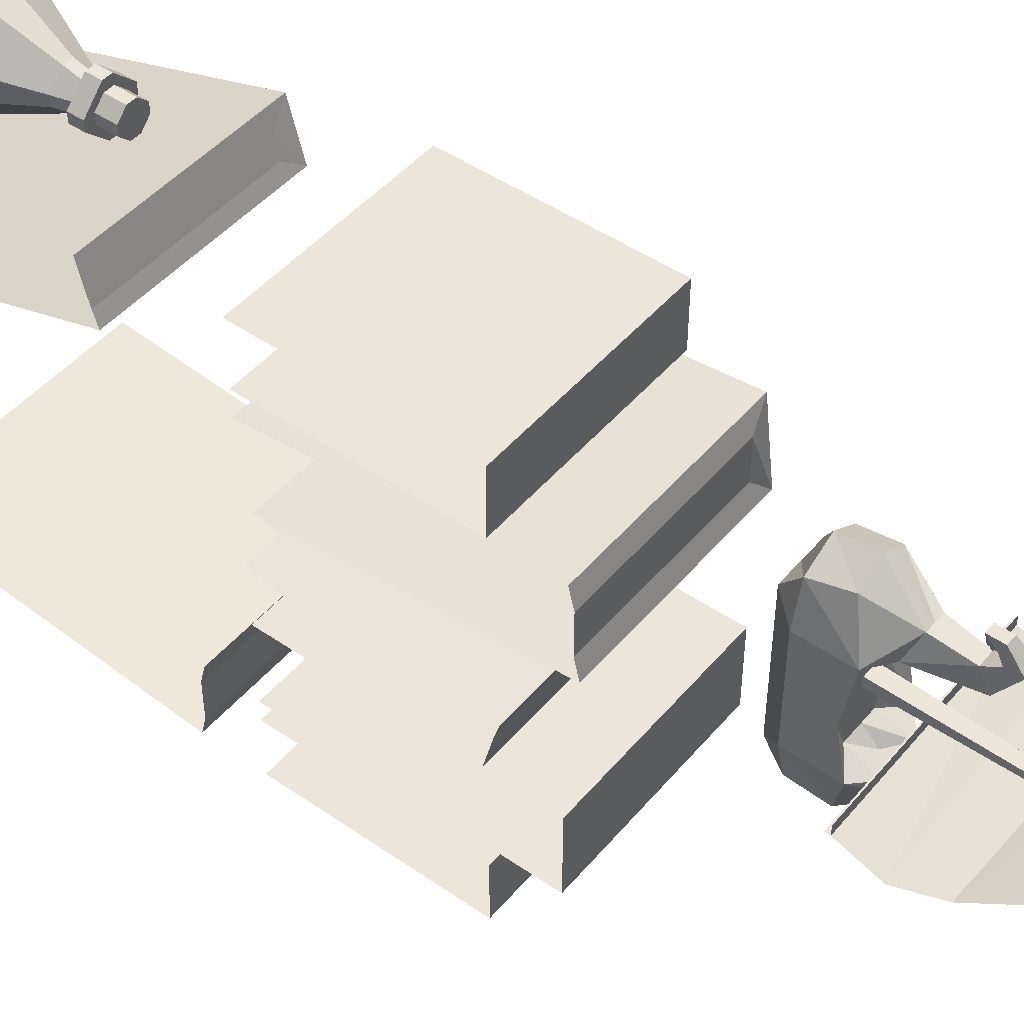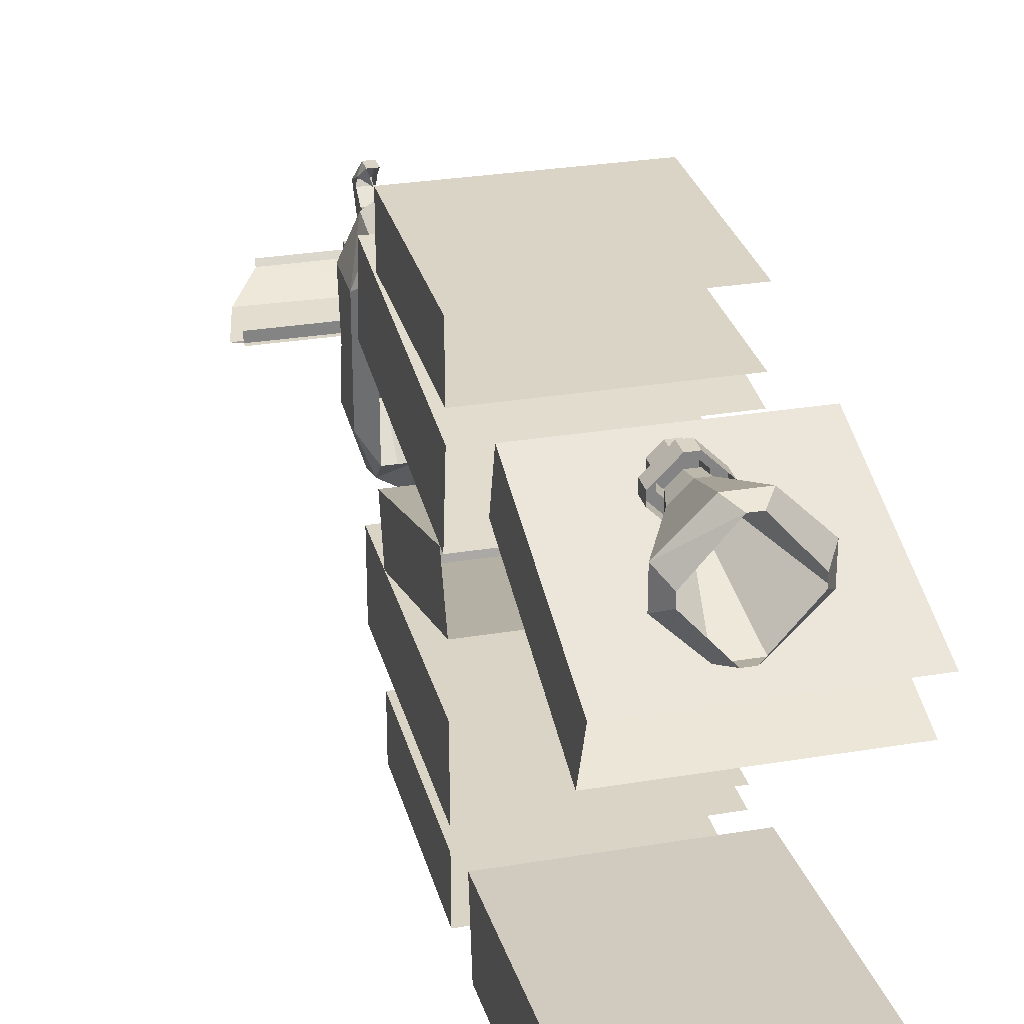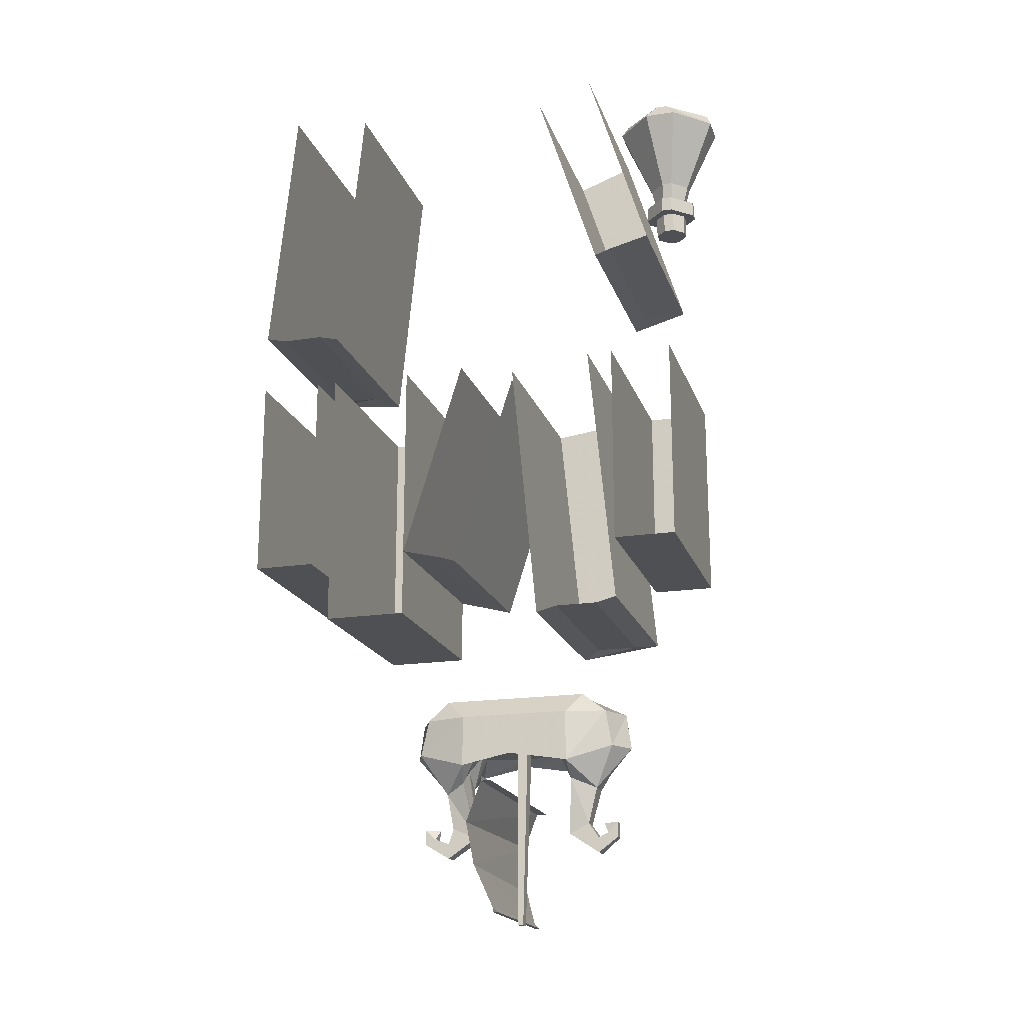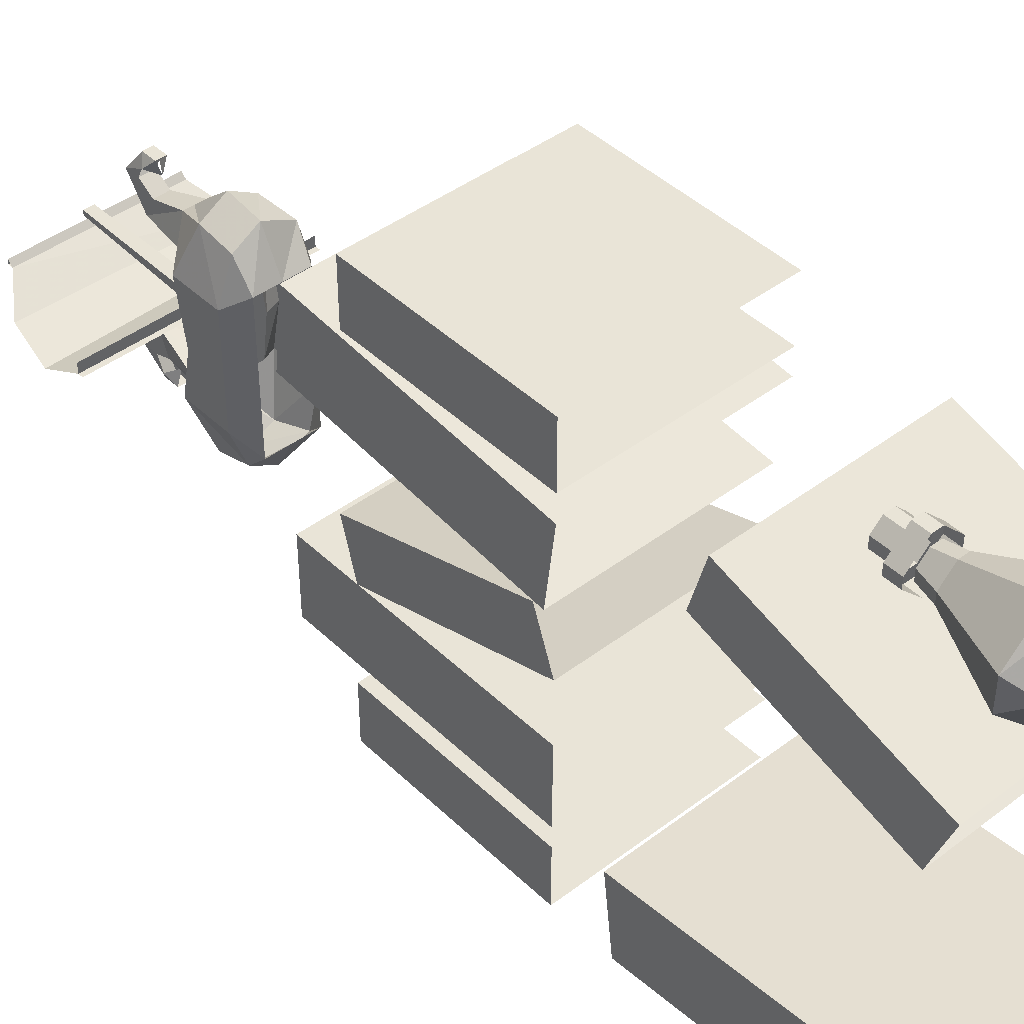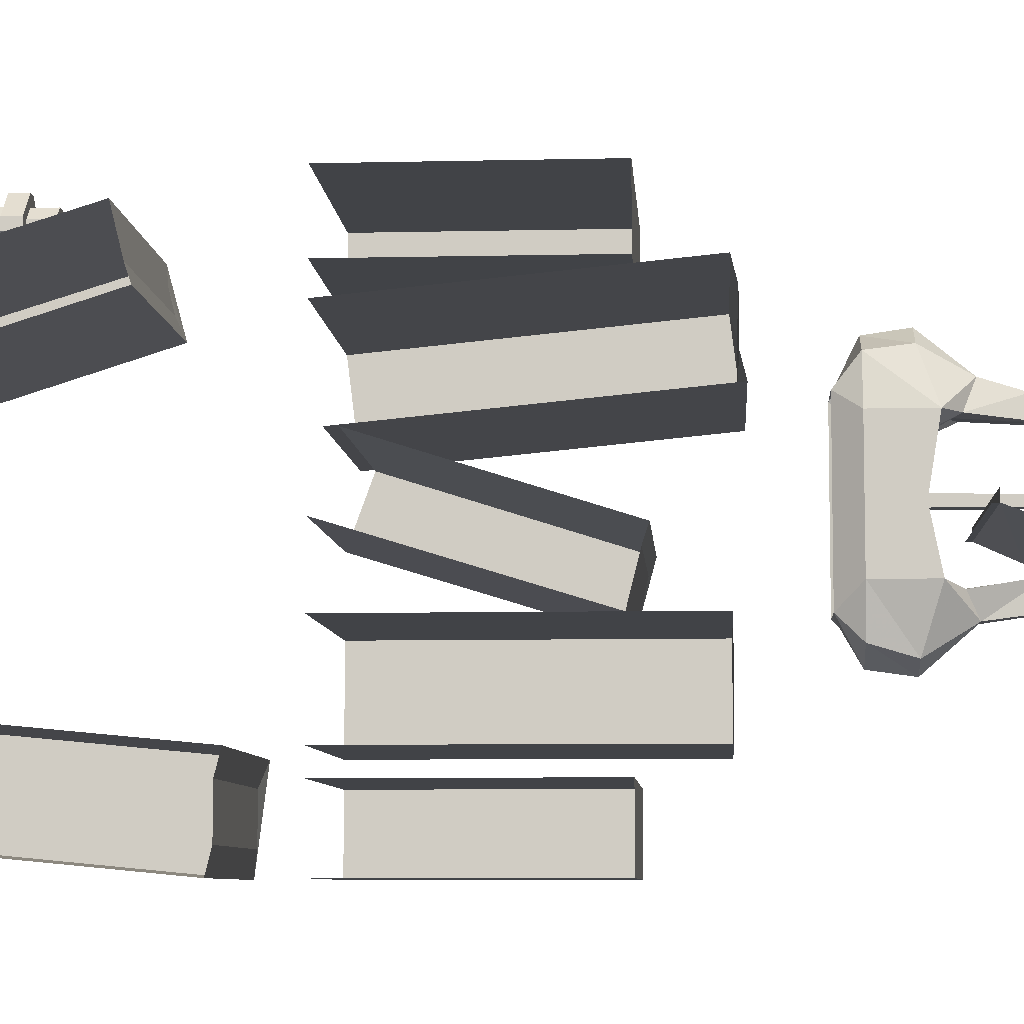
<metadata>
{"format":"obj","ext":"obj","renderer":"f3d","projection":"perspective","resolution":1024,"background":"white","views":[{"elev":47.1,"azim":-52.0,"up":"+Z"},{"elev":28.9,"azim":166.0,"up":"+Z"},{"elev":-18.9,"azim":-73.9,"up":"+Y"},{"elev":43.5,"azim":138.2,"up":"+Z"},{"elev":-7.2,"azim":-86.1,"up":"+Z"}]}
</metadata>
<code>
v -0.3438 -0.7188 0.2812
v -0.3438 -0.7188 0.2969
v -0.3438 -0.6875 0.2969
v -0.3438 -0.6875 0.2812
v -0.3281 -0.7188 0.2656
v -0.3281 -0.7188 0.3125
v -0.3281 -0.6875 0.3125
v -0.3281 -0.6875 0.3281
v -0.3594 -0.6875 0.2969
v -0.3594 -0.6875 0.2812
v -0.3281 -0.6875 0.2656
v -0.3125 -0.7188 0.2656
v -0.2969 -0.7188 0.2812
v -0.2969 -0.7188 0.2969
v -0.3125 -0.7188 0.3125
v -0.3125 -0.6875 0.3125
v -0.3125 -0.6875 0.3281
v -0.3125 -0.6641 0.3281
v -0.3281 -0.6641 0.3281
v -0.3594 -0.6641 0.2969
v -0.3594 -0.6641 0.2812
v -0.3281 -0.6875 0.25
v -0.3125 -0.6875 0.25
v -0.3125 -0.6875 0.2656
v -0.2969 -0.6875 0.2812
v -0.2969 -0.6875 0.2969
v -0.2812 -0.6875 0.2969
v -0.2812 -0.6641 0.2969
v -0.3438 -0.6641 0.2812
v -0.3438 -0.6641 0.2969
v -0.3516 -0.6328 0.2969
v -0.3516 -0.6328 0.2812
v -0.3281 -0.6641 0.2656
v -0.3281 -0.6328 0.2578
v -0.3125 -0.6641 0.2656
v -0.3125 -0.6328 0.2578
v -0.2969 -0.6641 0.2812
v -0.2891 -0.6328 0.2812
v -0.2969 -0.6641 0.2969
v -0.2891 -0.6328 0.2969
v -0.3125 -0.6641 0.3125
v -0.3125 -0.6328 0.3203
v -0.3281 -0.6641 0.3125
v -0.3281 -0.6328 0.3203
v -0.3984 -0.5234 0.3125
v -0.3984 -0.5234 0.2656
v -0.3438 -0.5234 0.2109
v -0.2969 -0.5234 0.2109
v -0.2422 -0.5234 0.2656
v -0.2422 -0.5234 0.3125
v -0.2969 -0.5234 0.3672
v -0.3438 -0.5234 0.3672
v -0.3828 -0.5 0.2969
v -0.3828 -0.5 0.2812
v -0.3281 -0.5 0.2188
v -0.3125 -0.5 0.2188
v -0.2578 -0.5 0.2812
v -0.2578 -0.5 0.2969
v -0.3125 -0.5 0.3594
v -0.3281 -0.5 0.3594
v -0.2812 -0.6875 0.2812
v -0.2812 -0.6641 0.2812
v -0.3125 -0.6641 0.25
v -0.3281 -0.6641 0.25
v -0.2656 -1.594 0
v -0.3047 -1.594 0
v -0.2969 -1.594 -0.0625
v -0.2656 -1.594 -0.0625
v -0.2266 -1.594 0
v -0.2422 -1.594 0.07031
v -0.2656 -1.594 0.07031
v -0.2969 -1.594 0.07031
v -0.3281 -1.617 0.09375
v -0.3281 -1.602 0
v -0.3281 -1.617 -0.07812
v -0.2969 -1.641 -0.08594
v -0.2656 -1.617 -0.08594
v -0.2344 -1.641 -0.08594
v -0.2422 -1.594 -0.0625
v -0.2031 -1.617 -0.07812
v -0.2031 -1.602 0
v -0.2031 -1.617 0.09375
v -0.2344 -1.641 0.09375
v -0.2656 -1.617 0.09375
v -0.2969 -1.641 0.09375
v -0.2812 -1.656 0.1328
v -0.3047 -1.594 0.1641
v -0.3125 -1.539 0.1562
v -0.3281 -1.539 0.09375
v -0.3281 -1.539 0
v -0.3281 -1.539 -0.07812
v -0.3047 -1.594 -0.1562
v -0.2812 -1.656 -0.1172
v -0.2734 -1.727 -0.07031
v -0.2656 -1.727 -0.07031
v -0.25 -1.727 -0.07031
v -0.25 -1.711 -0.1094
v -0.25 -1.656 -0.1172
v -0.2734 -1.758 -0.1172
v -0.2656 -1.758 -0.1172
v -0.2734 -1.711 -0.1094
v -0.2734 -1.734 -0.1172
v -0.2734 -1.727 -0.1406
v -0.2734 -1.734 -0.1562
v -0.2656 -1.734 -0.1562
v -0.25 -1.758 -0.1172
v -0.2734 -1.711 -0.1562
v -0.2656 -1.711 -0.1562
v -0.2578 -1.734 -0.1562
v -0.25 -1.734 -0.1172
v -0.2656 -1.734 -0.1172
v -0.2656 -1.711 -0.1094
v -0.2656 -1.656 -0.1172
v -0.2656 -1.594 -0.1719
v -0.2266 -1.594 -0.1562
v -0.2266 -1.539 -0.1406
v -0.2031 -1.539 -0.07812
v -0.2031 -1.539 0
v -0.2031 -1.539 0.09375
v -0.2266 -1.594 0.1641
v -0.25 -1.656 0.1328
v -0.25 -1.727 0.08594
v -0.2656 -1.727 0.08594
v -0.2734 -1.727 0.08594
v -0.2734 -1.711 0.1172
v -0.2656 -1.656 0.1328
v -0.2656 -1.594 0.1875
v -0.2656 -1.539 0.1797
v -0.2656 -1.508 0.1172
v -0.3047 -1.508 0.1172
v -0.3047 -1.508 0
v -0.3047 -1.508 -0.1094
v -0.3125 -1.539 -0.1406
v -0.2656 -1.539 -0.1641
v -0.2656 -1.508 -0.1094
v -0.2266 -1.508 -0.1094
v -0.2266 -1.508 0
v -0.2266 -1.508 0.1172
v -0.2266 -1.539 0.1562
v -0.2656 -1.711 0.1172
v -0.25 -1.711 0.1172
v -0.25 -1.758 0.1328
v -0.2656 -1.758 0.1328
v -0.2734 -1.758 0.1328
v -0.2734 -1.734 0.1328
v -0.2656 -1.734 0.1328
v -0.2656 -1.711 -0.1328
v -0.2578 -1.711 -0.1562
v -0.25 -1.727 -0.1406
v -0.2656 -1.734 0.1641
v -0.2734 -1.734 0.1641
v -0.2734 -1.727 0.1484
v -0.2734 -1.711 0.1641
v -0.2656 -1.711 0.1406
v -0.2656 -1.711 0.1641
v -0.2578 -1.711 0.1641
v -0.2578 -1.734 0.1641
v -0.25 -1.727 0.1484
v -0.25 -1.734 0.1328
v -0.3906 -1.852 -0.007812
v -0.3906 -1.859 0
v -0.1484 -1.859 0
v -0.1484 -1.852 -0.007812
v -0.3906 -1.859 -0.007812
v -0.1484 -1.859 -0.007812
v -0.4297 -1.664 -0.01562
v -0.4297 -1.656 -0.01562
v -0.1016 -1.656 -0.01562
v -0.1016 -1.664 -0.01562
v -0.4297 -1.664 0
v -0.1016 -1.664 0
v -0.2734 -1.867 0
v -0.2734 -1.867 0.007812
v -0.2734 -1.594 0.01562
v -0.2734 -1.594 0
v -0.2578 -1.867 0
v -0.2578 -1.867 0.007812
v -0.25 -1.594 0.01562
v -0.25 -1.594 0
v -0.4297 -1.727 -0.03906
v -0.09375 -1.719 -0.03906
v -0.4141 -1.789 -0.03125
v -0.1094 -1.797 -0.03125
v -0.2188 -0.8203 0.2188
v -0.2188 -0.8125 0.25
v -0.5 -0.8125 0.25
v -0.5 -0.8203 0.2188
v -0.5 -0.8281 0.1953
v -0.1875 -0.8281 0.1953
v -0.1875 -0.8047 0.2812
v -0.5 -0.8047 0.2812
v -0.1875 -0.5 0.1875
v -0.1875 -0.5312 0.1016
v -0.5 -0.5312 0.1016
v -0.5 -0.5 0.1875
v -0.2188 -0.9141 -0.3438
v -0.2188 -0.9141 -0.2812
v -0.5 -0.9141 -0.2812
v -0.5 -0.9141 -0.3438
v -0.5 -0.9062 -0.375
v -0.1875 -0.9062 -0.375
v -0.1875 -0.9219 -0.25
v -0.5 -0.9219 -0.25
v -0.1875 -0.5156 -0.2109
v -0.1875 -0.5 -0.3359
v -0.5 -0.5 -0.3359
v -0.5 -0.5156 -0.2109
v -0.5 -1.406 -0.1562
v -0.5 -1.406 -0.2188
v -0.2188 -1.406 -0.2188
v -0.2188 -1.406 -0.1562
v -0.1875 -1.406 -0.125
v -0.5 -1.406 -0.125
v -0.5 -1 -0.125
v -0.1875 -1 -0.125
v -0.1875 -1.406 -0.25
v -0.1875 -1 -0.25
v -0.5 -1.406 -0.25
v -0.5 -1 -0.25
v -0.5 -1.32 -0.0625
v -0.5 -1.312 -0.09375
v -0.2188 -1.312 -0.09375
v -0.2188 -1.32 -0.0625
v -0.1875 -1.328 -0.03906
v -0.5 -1.328 -0.03906
v -0.5 -1.031 0.05469
v -0.1875 -1.031 0.05469
v -0.1875 -1.305 -0.125
v -0.1875 -1 -0.03125
v -0.5 -1.305 -0.125
v -0.5 -1 -0.03125
v -0.5 -1.414 0.1875
v -0.5 -1.414 0.125
v -0.2188 -1.414 0.125
v -0.2188 -1.414 0.1875
v -0.1875 -1.406 0.2188
v -0.5 -1.406 0.2188
v -0.5 -1 0.1797
v -0.1875 -1 0.1797
v -0.1875 -1.422 0.09375
v -0.1875 -1.016 0.05469
v -0.5 -1.422 0.09375
v -0.5 -1.016 0.05469
v -0.5 -1.312 -0.3125
v -0.5 -1.312 -0.3438
v -0.2188 -1.312 -0.3438
v -0.2188 -1.312 -0.3125
v -0.1875 -1.312 -0.2812
v -0.5 -1.312 -0.2812
v -0.5 -1 -0.2812
v -0.1875 -1 -0.2812
v -0.1875 -1.312 -0.375
v -0.1875 -1 -0.375
v -0.5 -1.312 -0.375
v -0.5 -1 -0.375
v -0.5 -1.312 0.2812
v -0.5 -1.312 0.25
v -0.2188 -1.312 0.25
v -0.2188 -1.312 0.2812
v -0.1875 -1.312 0.3125
v -0.5 -1.312 0.3125
v -0.5 -1 0.3125
v -0.1875 -1 0.3125
v -0.1875 -1.312 0.2188
v -0.1875 -1 0.2188
v -0.5 -1.312 0.2188
v -0.5 -1 0.2188
f 1 2 3
f 1 3 4
f 1 4 5
f 1 5 2
f 2 5 6
f 2 6 7
f 2 7 3
f 4 11 5
f 5 11 12
f 5 12 13
f 5 13 14
f 5 14 15
f 5 15 6
f 6 15 16
f 6 16 7
f 11 24 12
f 12 24 13
f 13 24 25
f 13 25 14
f 14 25 26
f 14 26 15
f 15 26 16
f 3 7 8
f 3 8 9
f 3 9 10
f 3 10 4
f 4 10 11
f 7 16 8
f 8 16 17
f 8 17 18
f 8 18 19
f 8 19 9
f 9 19 20
f 9 20 10
f 10 20 21
f 10 21 22
f 10 22 11
f 11 22 23
f 11 23 24
f 16 26 17
f 17 26 27
f 17 27 28
f 17 28 18
f 29 30 31
f 29 31 32
f 29 32 33
f 33 32 34
f 33 34 35
f 35 34 36
f 35 36 37
f 37 36 38
f 37 38 39
f 39 38 40
f 39 40 41
f 41 40 42
f 41 42 43
f 43 42 44
f 43 44 30
f 30 44 31
f 27 61 62
f 27 62 28
f 61 23 63
f 61 63 62
f 23 22 64
f 23 64 63
f 22 21 64
f 61 25 24
f 61 24 23
f 25 61 27
f 25 27 26
f 31 44 45
f 31 45 46
f 31 46 32
f 32 46 47
f 32 47 34
f 34 47 48
f 34 48 36
f 36 48 49
f 36 49 38
f 38 49 50
f 38 50 40
f 40 50 51
f 40 51 42
f 42 51 52
f 42 52 44
f 44 52 45
f 45 52 53
f 45 53 54
f 45 54 46
f 46 54 55
f 46 55 47
f 47 55 56
f 47 56 48
f 48 56 57
f 48 57 49
f 49 57 58
f 49 58 50
f 50 58 59
f 50 59 51
f 51 59 60
f 51 60 52
f 52 60 53
f 65 66 67
f 65 67 68
f 65 68 69
f 65 69 70
f 65 70 71
f 65 71 66
f 66 71 72
f 66 72 73
f 66 73 74
f 66 74 67
f 67 74 75
f 67 76 77
f 67 77 68
f 68 77 78
f 68 78 79
f 68 79 69
f 69 79 80
f 69 80 81
f 69 81 70
f 70 81 82
f 70 83 84
f 70 84 71
f 71 84 85
f 71 85 72
f 76 94 95
f 76 95 77
f 77 95 96
f 77 96 78
f 99 100 95
f 99 95 94
f 99 104 100
f 100 104 105
f 100 105 106
f 100 106 96
f 100 96 95
f 105 104 107
f 105 107 108
f 105 108 109
f 105 109 106
f 83 122 123
f 83 123 84
f 84 123 124
f 84 124 85
f 122 142 123
f 123 142 143
f 123 143 124
f 124 143 144
f 108 148 109
f 144 143 150
f 144 150 151
f 155 153 151
f 155 151 150
f 155 150 156
f 156 150 157
f 157 150 143
f 157 143 142
f 67 75 76
f 70 82 83
f 72 85 73
f 73 85 86
f 73 86 87
f 73 87 88
f 73 88 89
f 73 89 74
f 74 89 90
f 74 90 75
f 75 90 91
f 75 91 92
f 75 92 93
f 75 93 76
f 76 93 94
f 78 96 97
f 78 97 98
f 78 98 80
f 78 80 79
f 99 94 101
f 99 101 102
f 99 102 103
f 99 103 104
f 106 109 110
f 106 110 96
f 96 110 97
f 98 115 80
f 80 115 116
f 80 116 117
f 80 117 81
f 81 117 118
f 81 118 82
f 82 118 119
f 82 119 120
f 82 120 121
f 82 121 83
f 83 121 122
f 85 124 125
f 85 125 86
f 88 130 89
f 89 130 90
f 90 130 131
f 90 131 91
f 91 131 132
f 91 132 133
f 91 133 92
f 93 101 94
f 116 136 117
f 117 136 118
f 118 136 137
f 118 137 119
f 119 137 138
f 119 138 139
f 119 139 120
f 121 141 122
f 122 141 142
f 124 144 145
f 124 145 125
f 147 107 103
f 103 107 104
f 109 148 149
f 109 149 110
f 149 148 147
f 144 151 145
f 145 151 152
f 152 151 153
f 152 153 154
f 156 157 158
f 156 158 154
f 157 142 158
f 158 142 159
f 159 142 141
f 160 161 162
f 160 162 163
f 160 163 164
f 164 163 165
f 164 165 161
f 161 165 162
f 166 167 168
f 166 168 169
f 166 169 170
f 170 169 171
f 172 173 174
f 172 174 175
f 172 175 176
f 172 176 173
f 173 176 177
f 173 177 178
f 173 178 174
f 177 176 179
f 177 179 178
f 176 175 179
f 97 110 111
f 97 111 112
f 97 112 113
f 97 113 98
f 98 113 114
f 98 114 115
f 86 125 126
f 86 126 127
f 86 127 87
f 87 127 128
f 87 128 88
f 88 128 129
f 88 129 130
f 92 133 114
f 92 114 113
f 92 113 93
f 93 113 112
f 93 112 101
f 114 133 134
f 114 134 115
f 115 134 116
f 116 134 135
f 116 135 136
f 120 139 127
f 120 127 126
f 120 126 121
f 121 126 140
f 121 140 141
f 125 145 146
f 125 146 140
f 125 140 126
f 134 133 132
f 134 132 135
f 102 101 112
f 102 112 111
f 159 141 140
f 159 140 146
f 127 139 128
f 128 139 138
f 128 138 129
f 180 166 169
f 180 169 181
f 180 181 166
f 166 181 169
f 182 180 181
f 182 181 183
f 182 183 180
f 180 183 181
f 163 160 182
f 163 182 183
f 163 183 160
f 160 183 182
f 184 185 186
f 184 186 187
f 196 197 198
f 196 198 199
f 208 209 210
f 208 210 211
f 220 221 222
f 220 222 223
f 232 233 234
f 232 234 235
f 244 245 246
f 244 246 247
f 256 257 258
f 256 258 259
f 184 187 188
f 184 188 189
f 184 189 185
f 185 189 190
f 185 190 191
f 185 191 186
f 192 190 189
f 192 189 193
f 193 189 188
f 193 188 194
f 190 192 195
f 190 195 191
f 208 211 212
f 208 212 213
f 213 212 214
f 214 212 215
f 215 212 216
f 215 216 217
f 217 216 218
f 217 218 219
f 211 210 216
f 211 216 212
f 216 210 209
f 216 209 218
f 220 223 224
f 220 224 225
f 225 224 226
f 226 224 227
f 227 224 228
f 227 228 229
f 229 228 230
f 229 230 231
f 223 222 228
f 223 228 224
f 228 222 221
f 228 221 230
f 196 199 200
f 196 200 201
f 196 201 197
f 197 201 202
f 197 202 203
f 197 203 198
f 204 202 201
f 204 201 205
f 205 201 200
f 205 200 206
f 202 204 207
f 202 207 203
f 232 235 236
f 232 236 237
f 237 236 238
f 238 236 239
f 239 236 240
f 239 240 241
f 241 240 242
f 241 242 243
f 235 234 240
f 235 240 236
f 240 234 233
f 240 233 242
f 244 247 248
f 244 248 249
f 249 248 250
f 250 248 251
f 251 248 252
f 251 252 253
f 253 252 254
f 253 254 255
f 247 246 252
f 247 252 248
f 252 246 245
f 252 245 254
f 256 259 260
f 256 260 261
f 261 260 262
f 262 260 263
f 263 260 264
f 263 264 265
f 265 264 266
f 265 266 267
f 259 258 264
f 259 264 260
f 264 258 257
f 264 257 266

</code>
